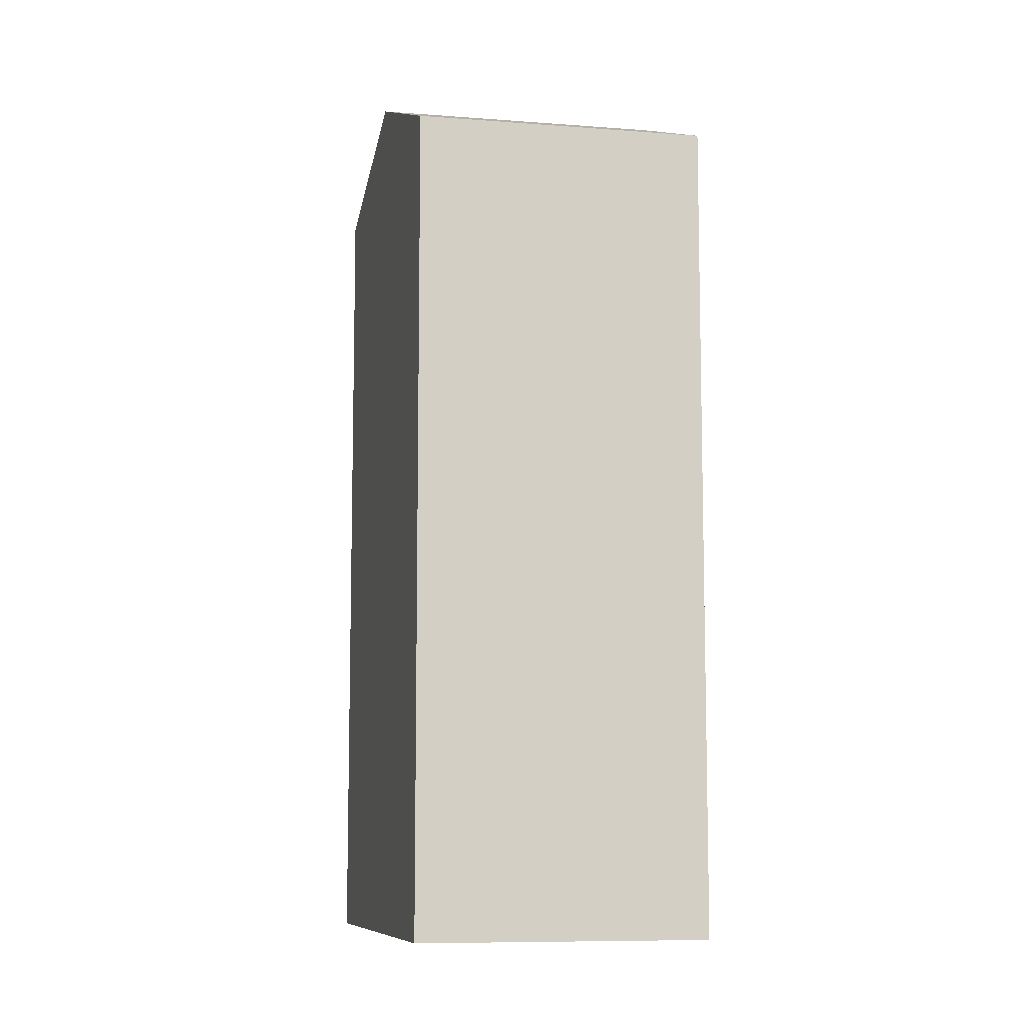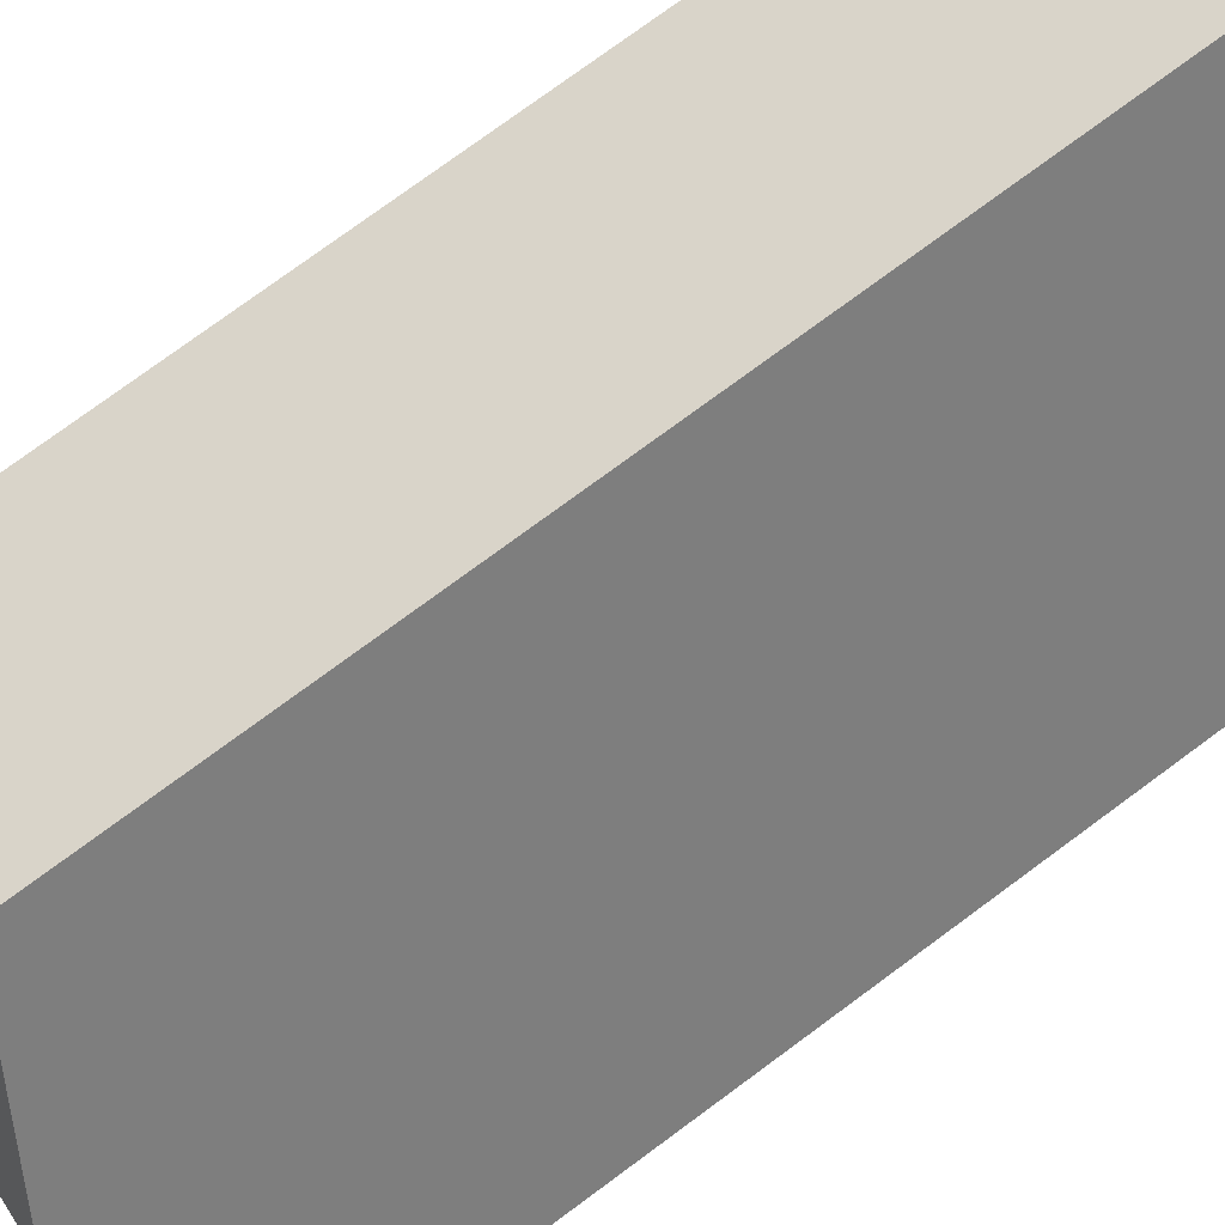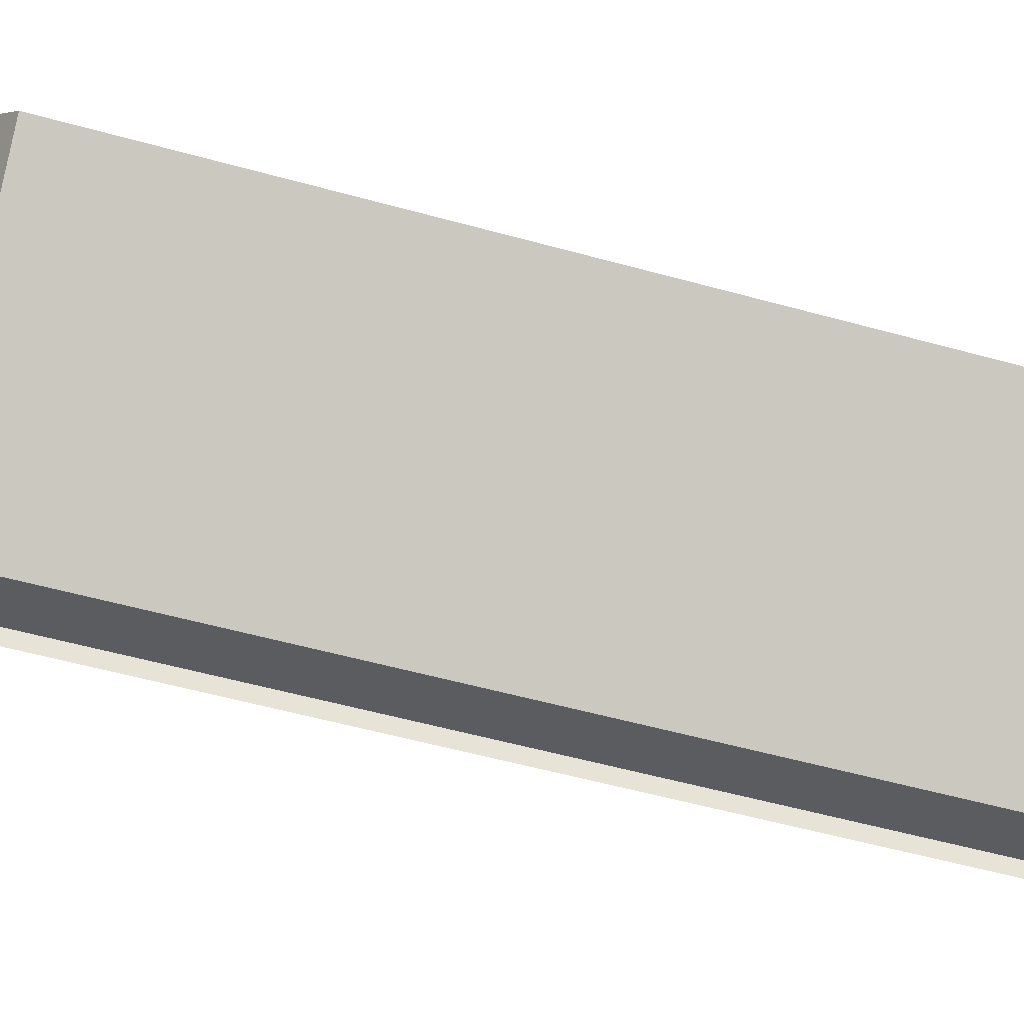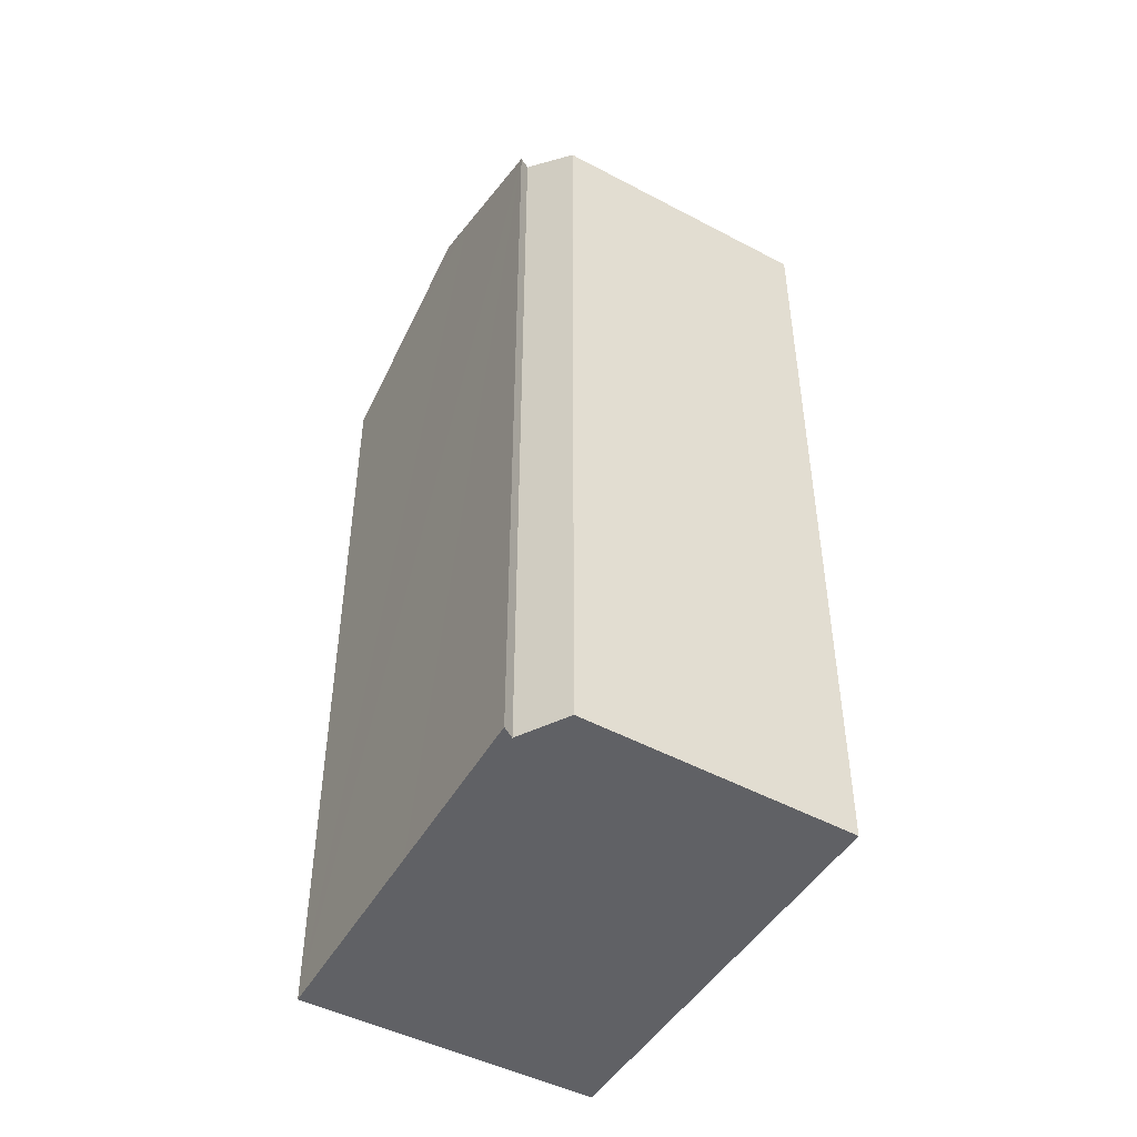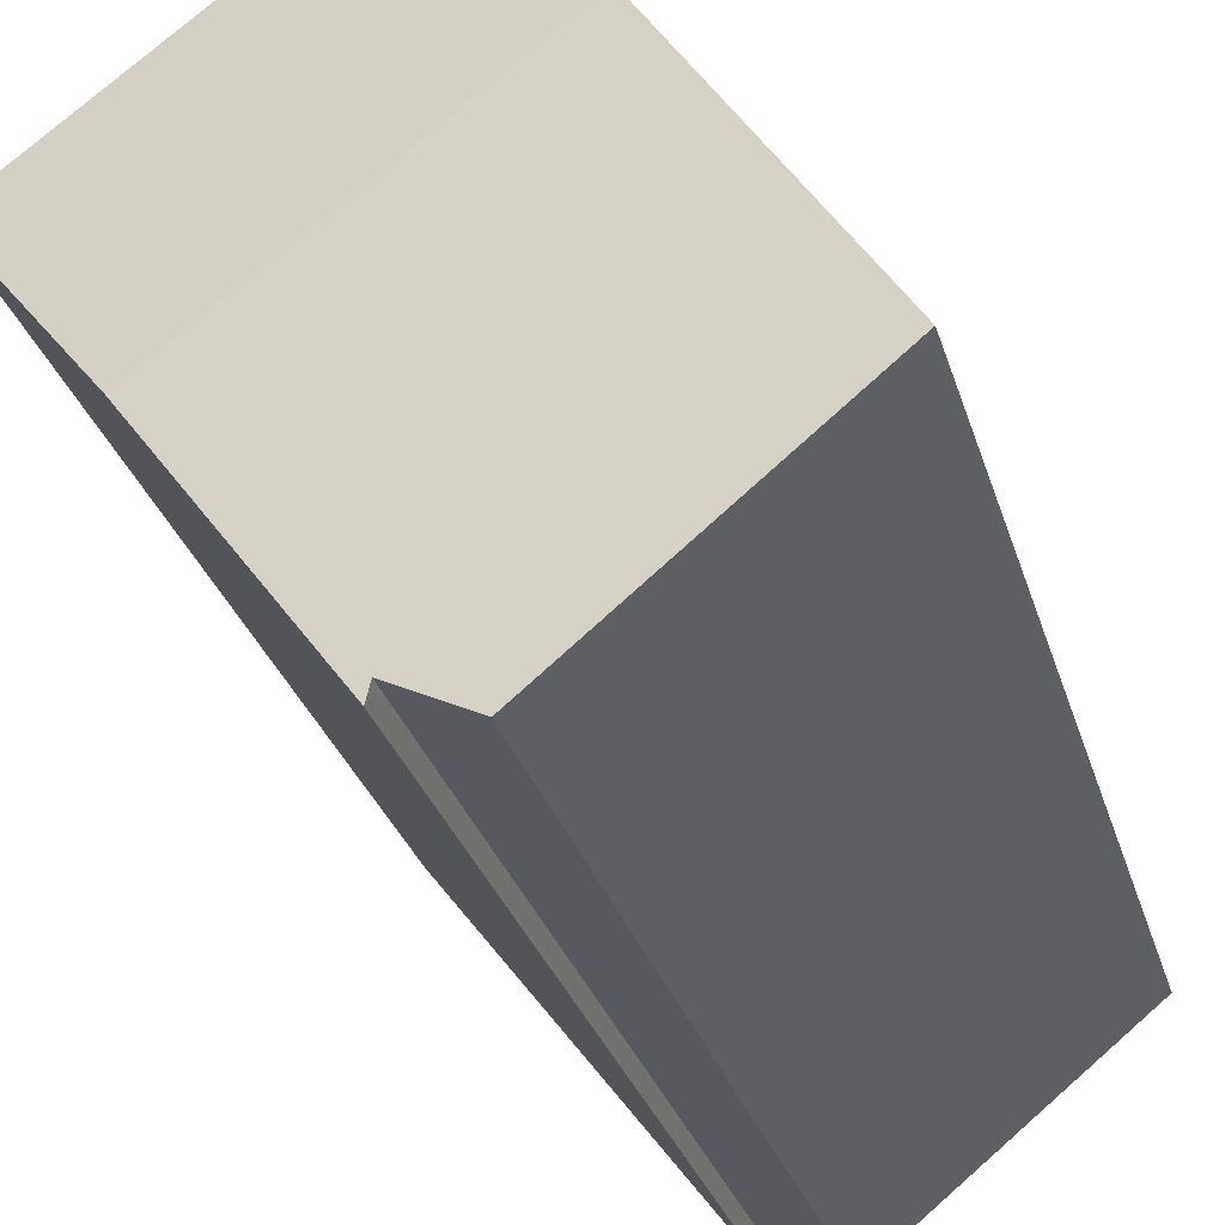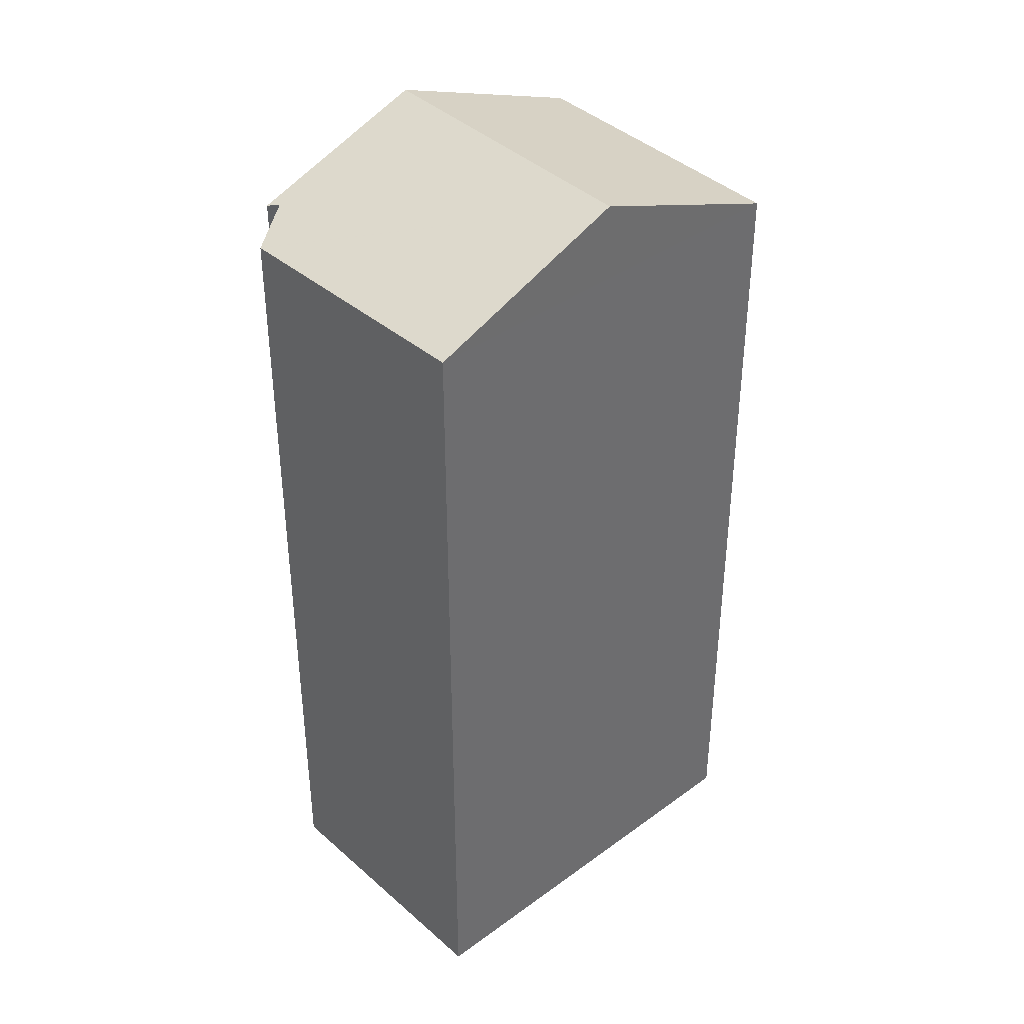
<metadata>
{"format":"obj","ext":"obj","renderer":"f3d","projection":"perspective","resolution":1024,"background":"white","views":[{"elev":-8.9,"azim":25.8,"up":"+Y"},{"elev":77.5,"azim":-126.3,"up":"+Z"},{"elev":-54.2,"azim":-106.5,"up":"+Z"},{"elev":-48.7,"azim":-171.6,"up":"+Y"},{"elev":-27.5,"azim":-165.5,"up":"+Z"},{"elev":39.1,"azim":-93.1,"up":"+Y"}]}
</metadata>
<code>
v  4.04 28.18 4.922
v  15.43 25.7 4.384
v  11.48 28.18 -0.799
v  8.178 25.7 9.963
v  10.62 27.64 -1.923
v  8.036 26.2 -4.742
v  8.17 26.11 -5.137
v  8.115 26.14 -4.976
v  6.468 25.66 -5.296
v  6.456 25.66 -5.3
v  6.195 25.66 -5.086
v  0 25.76 1.577e-15
v  6.456 3.245e-16 -5.3
v  0 0 0
v  6.195 3.114e-16 -5.086
v  8.178 -6.101e-16 9.963
v  4.04 -3.014e-16 4.922
v  15.43 -2.684e-16 4.384
v  11.48 4.892e-17 -0.799
v  8.17 3.146e-16 -5.137
v  10.62 1.177e-16 -1.923
v  8.036 2.904e-16 -4.742
v  8.115 3.047e-16 -4.976
v  6.468 3.243e-16 -5.296
g defaultobject
f 1 2 3
f 2 1 4
f 5 1 3
f 1 5 6
f 6 5 7
f 6 7 8
f 1 6 9
f 1 9 10
f 1 10 11
f 1 11 12
f 13 11 10
f 11 13 12
f 12 13 14
f 14 13 15
f 12 4 1
f 4 12 14
f 4 14 16
f 16 14 17
f 16 2 4
f 2 16 18
f 2 5 3
f 5 2 18
f 5 18 7
f 7 18 19
f 7 19 20
f 20 19 21
f 8 22 6
f 22 8 7
f 22 7 20
f 22 20 23
f 24 10 9
f 10 24 13
f 22 9 6
f 9 22 24
f 21 23 20
f 23 21 22
f 22 21 24
f 24 21 19
f 24 19 18
f 24 18 13
f 13 18 15
f 15 18 14
f 14 18 16
f 14 16 17

</code>
